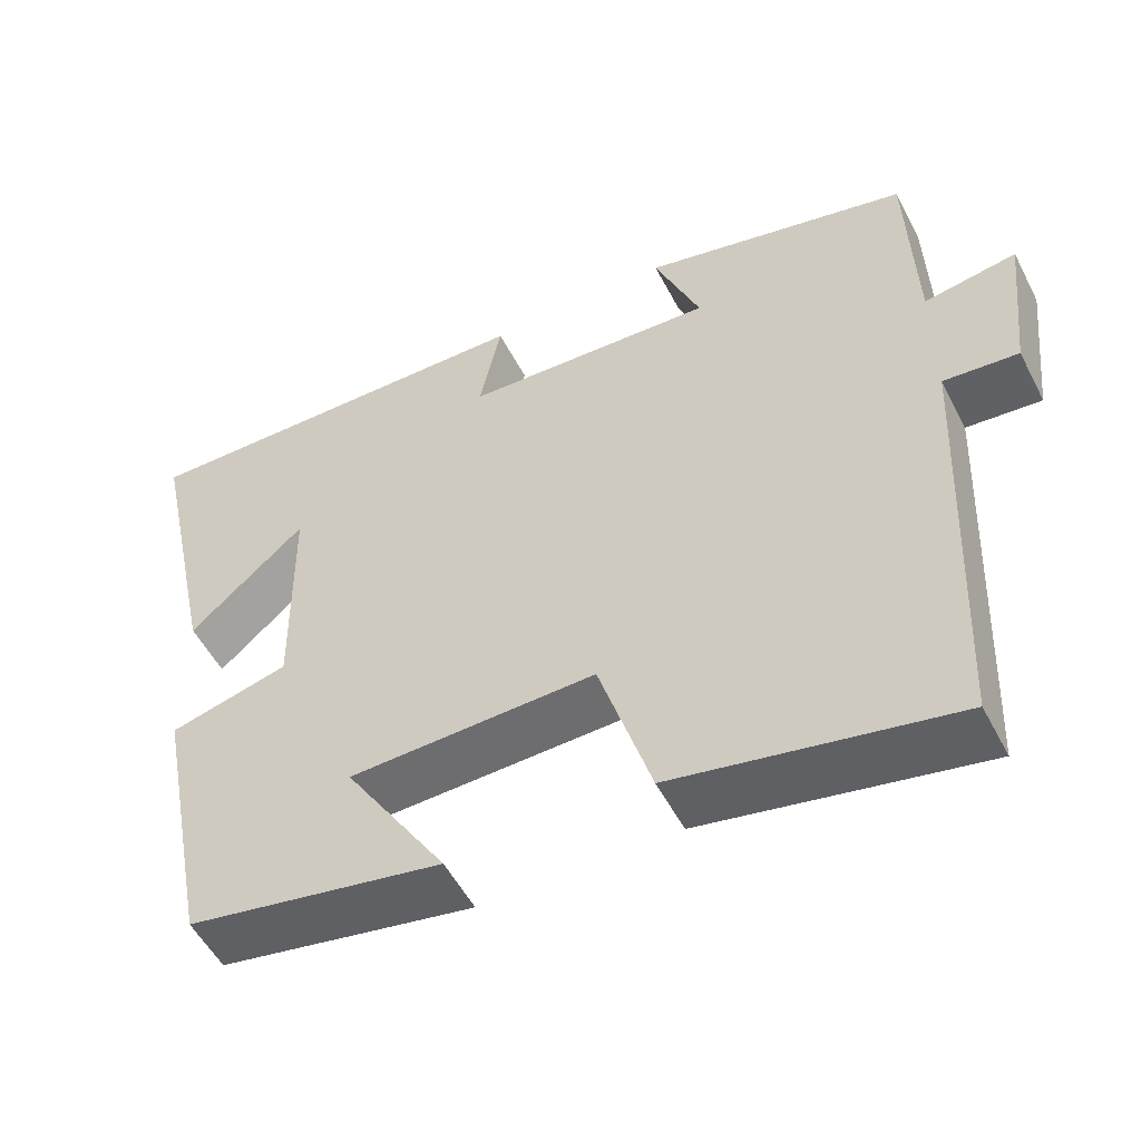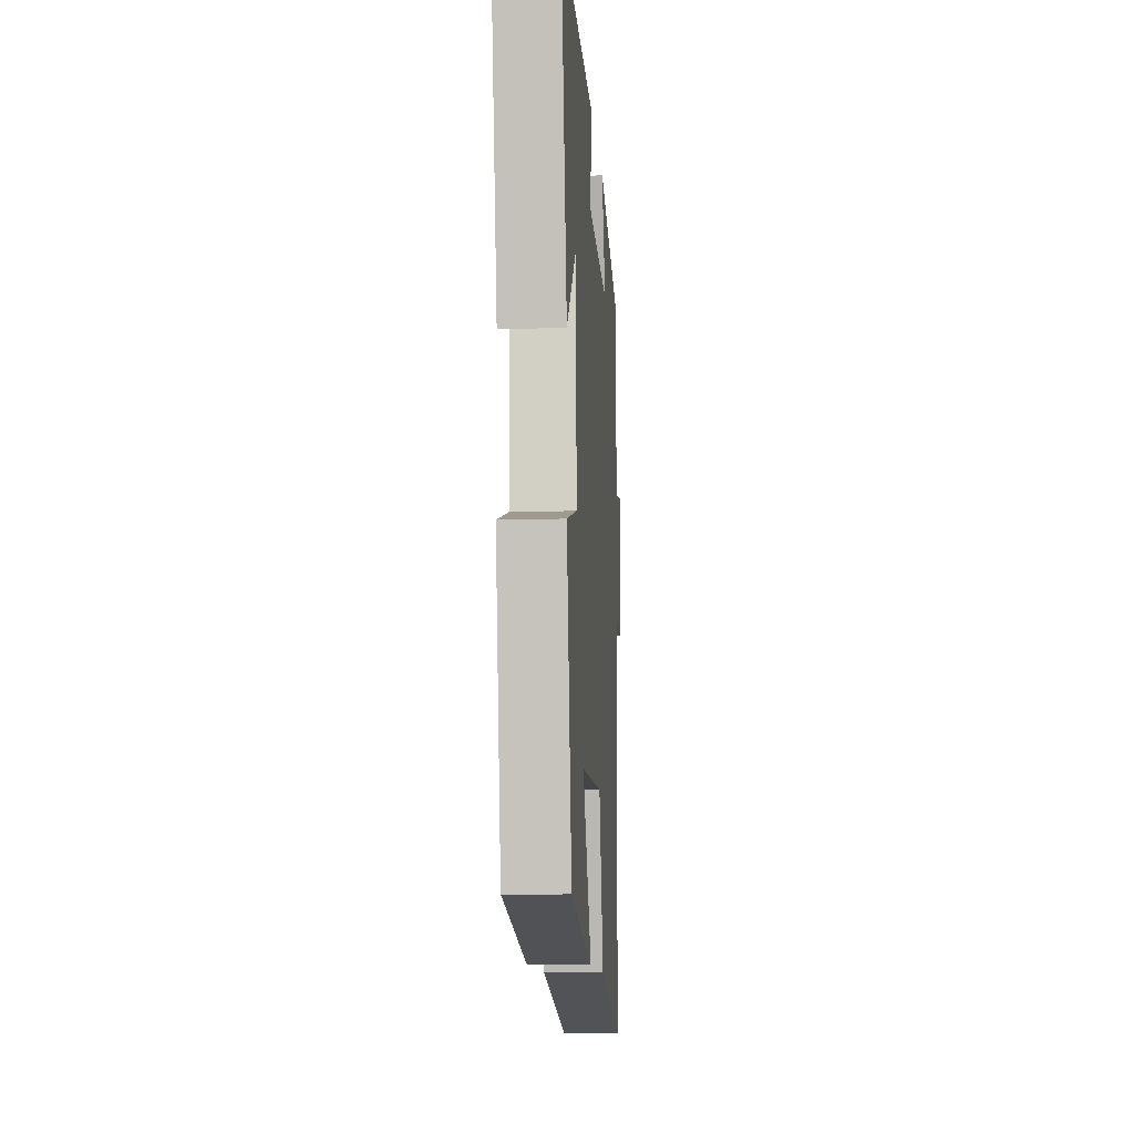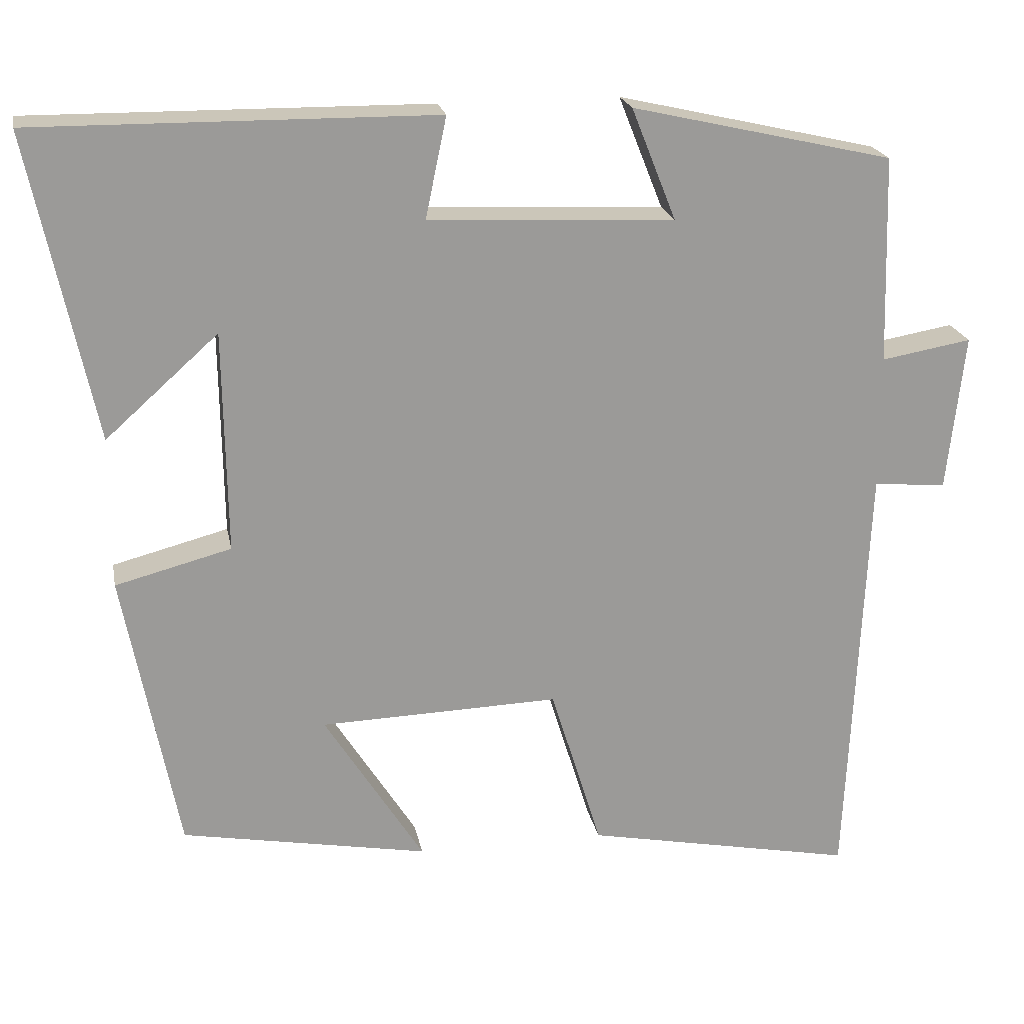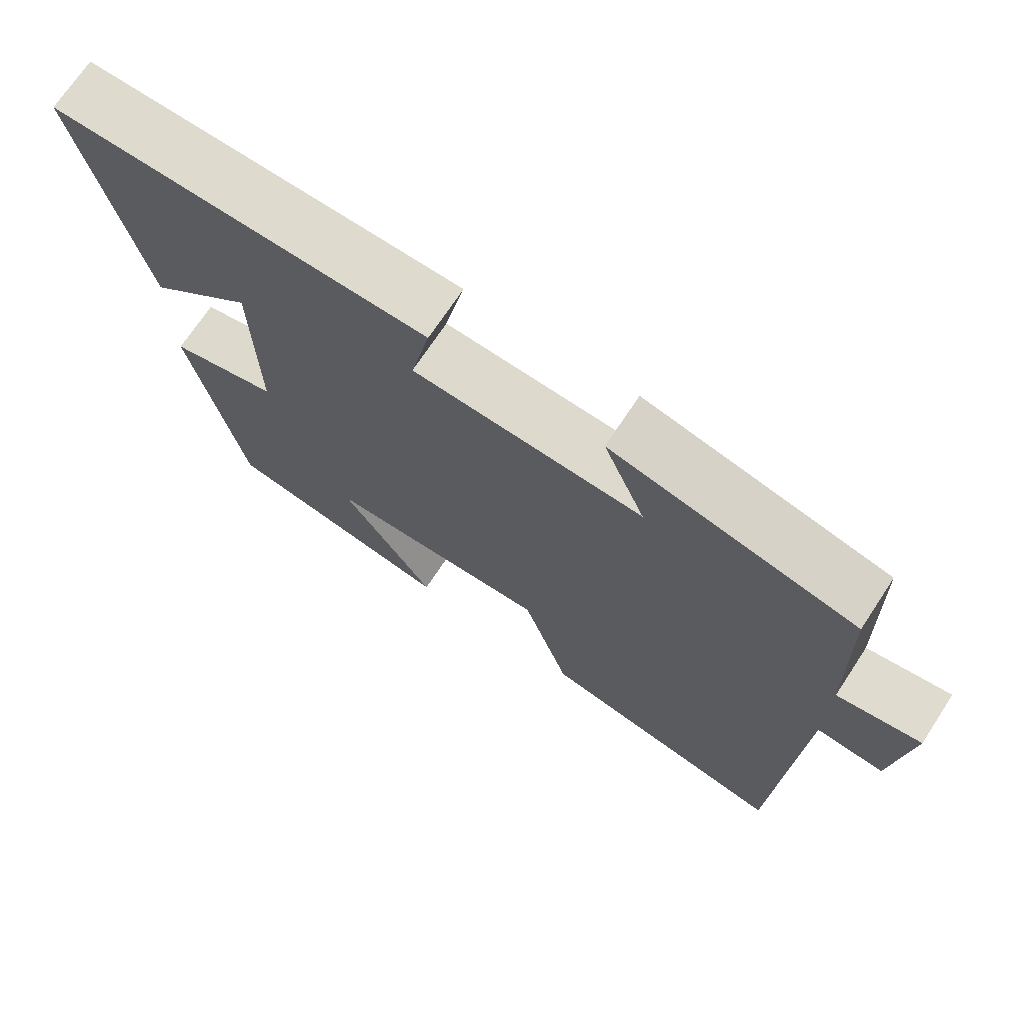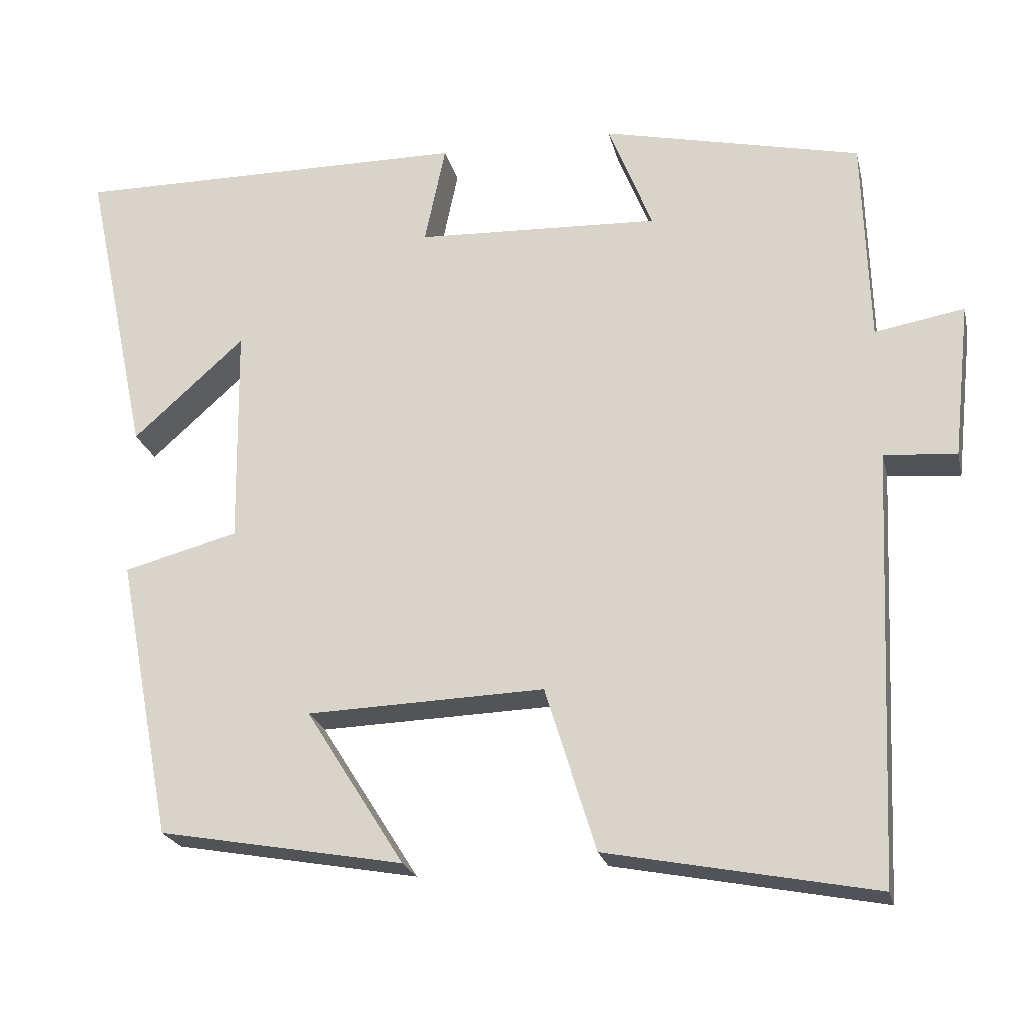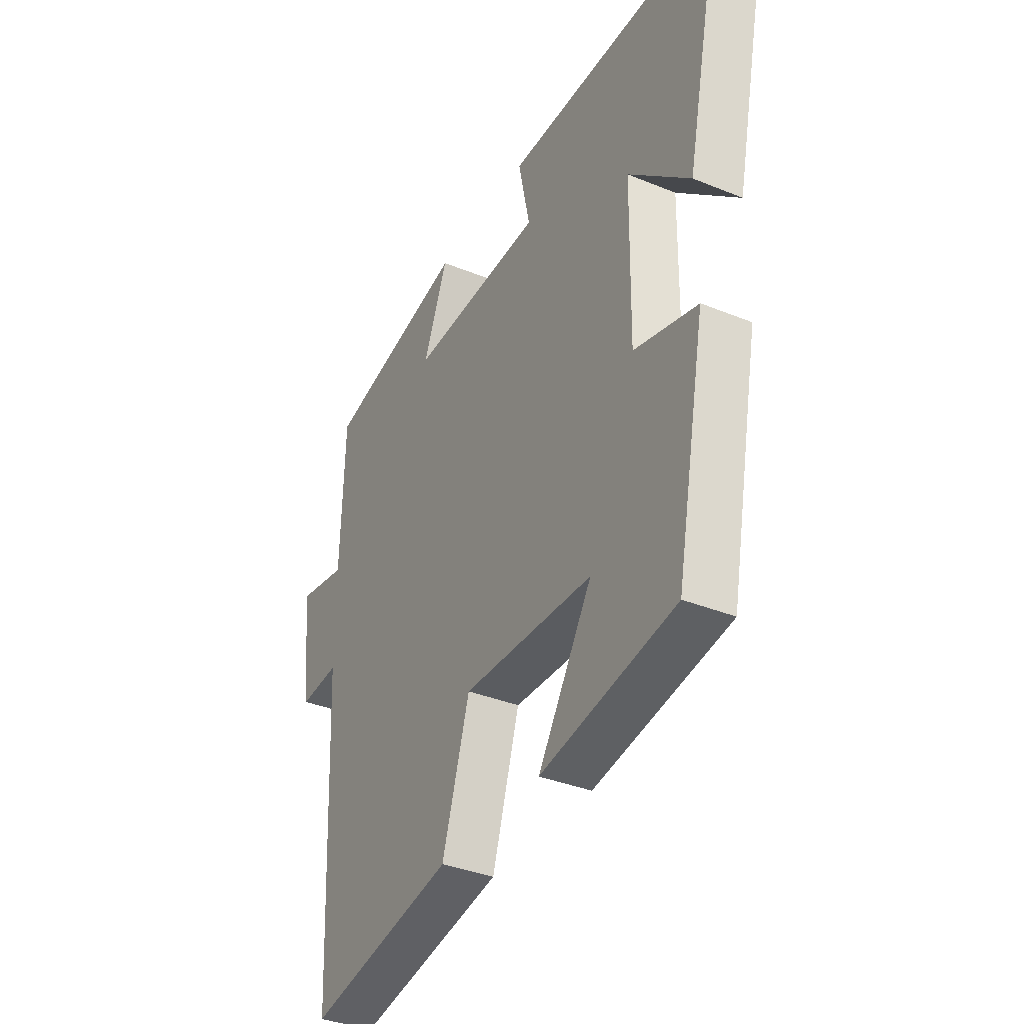
<metadata>
{"format":"obj","ext":"obj","renderer":"f3d","projection":"perspective","resolution":1024,"background":"white","views":[{"elev":-53.1,"azim":-153.0,"up":"+Z"},{"elev":-10.7,"azim":93.9,"up":"+Z"},{"elev":20.9,"azim":169.3,"up":"+Z"},{"elev":71.0,"azim":-146.6,"up":"+Z"},{"elev":-22.5,"azim":-167.1,"up":"+Z"},{"elev":-35.9,"azim":61.8,"up":"+Z"}]}
</metadata>
<code>
v -0.475 0.07 -0.567
v -0.5 0.07 -0.013
v -0.593 0.07 -0.021
v -0.615 0.07 0.179
v -0.5 0.07 0.159
v -0.492 0.07 0.424
v -0.159 0.07 0.5
v -0.216 0.07 0.357
v 0.098 0.07 0.371
v 0.071 0.07 0.5
v 0.583 0.07 0.504
v 0.5 0.07 0.113
v 0.356 0.07 0.242
v 0.352 0.07 -0.042
v 0.5 0.07 -0.081
v 0.43 0.07 -0.443
v 0.114 0.07 -0.5
v 0.241 0.07 -0.299
v -0.065 0.07 -0.289
v -0.13 0.07 -0.5
v -0.475 0 -0.567
v -0.5 0 -0.013
v -0.593 0 -0.021
v -0.615 0 0.179
v -0.5 0 0.159
v -0.492 0 0.424
v -0.159 0 0.5
v -0.216 0 0.357
v 0.098 0 0.371
v 0.071 0 0.5
v 0.583 0 0.504
v 0.5 0 0.113
v 0.356 0 0.242
v 0.352 0 -0.042
v 0.5 0 -0.081
v 0.43 0 -0.443
v 0.114 0 -0.5
v 0.241 0 -0.299
v -0.065 0 -0.289
v -0.13 0 -0.5
f 19 20 1 2
f 18 19 2
f 15 16 17 18
f 14 15 18 2
f 13 14 2
f 10 11 12 13
f 9 10 13
f 13 2 3
f 9 13 3
f 8 9 3
f 5 6 7 8
f 5 8 3
f 3 4 5
f 22 21 40 39
f 22 39 38
f 38 37 36 35
f 22 38 35 34
f 22 34 33
f 33 32 31 30
f 33 30 29
f 23 22 33
f 23 33 29
f 23 29 28
f 28 27 26 25
f 23 28 25
f 25 24 23
f 1 21 22 2
f 2 22 23 3
f 3 23 24 4
f 4 24 25 5
f 5 25 26 6
f 6 26 27 7
f 7 27 28 8
f 8 28 29 9
f 9 29 30 10
f 10 30 31 11
f 11 31 32 12
f 12 32 33 13
f 13 33 34 14
f 14 34 35 15
f 15 35 36 16
f 16 36 37 17
f 17 37 38 18
f 18 38 39 19
f 19 39 40 20
f 20 40 21 1

</code>
